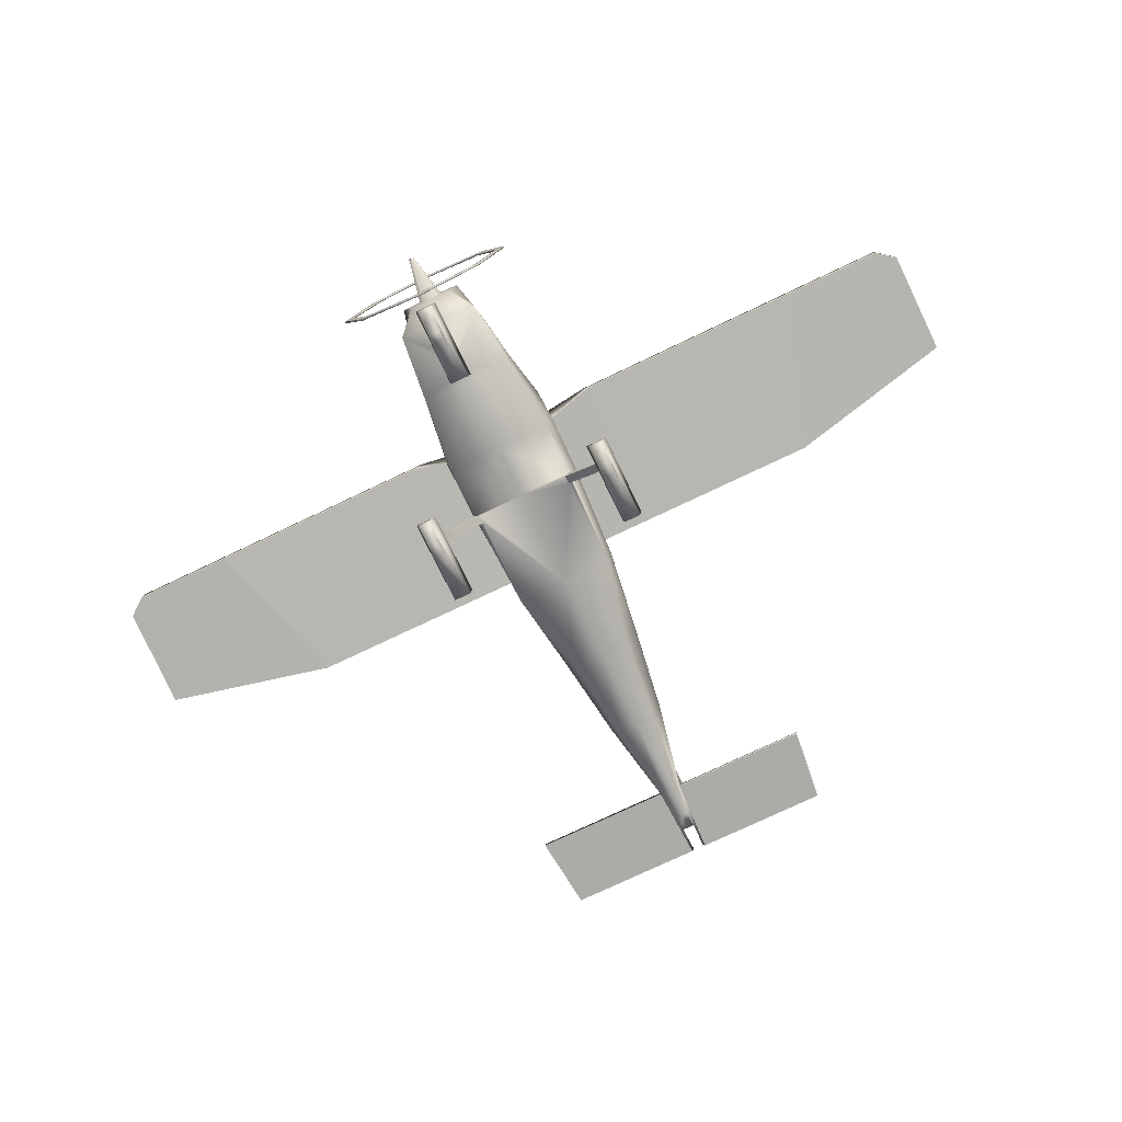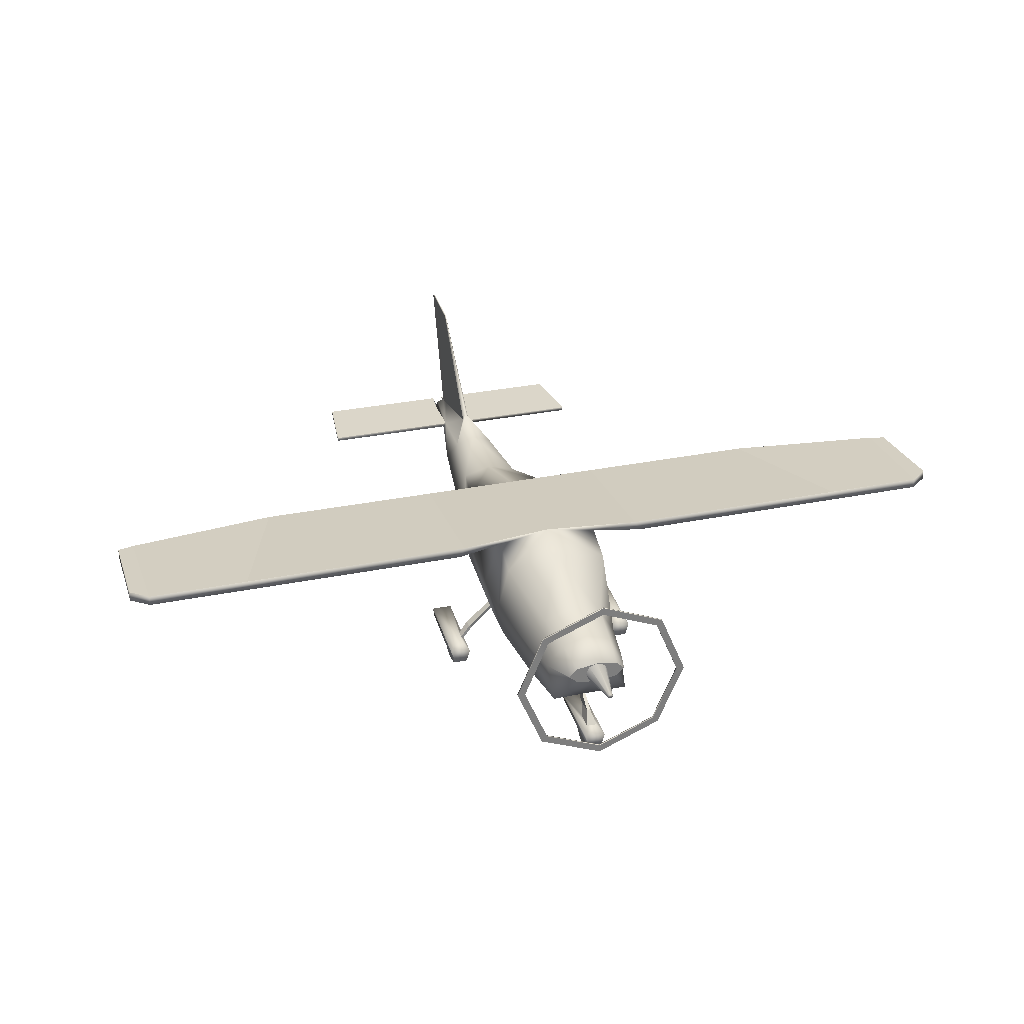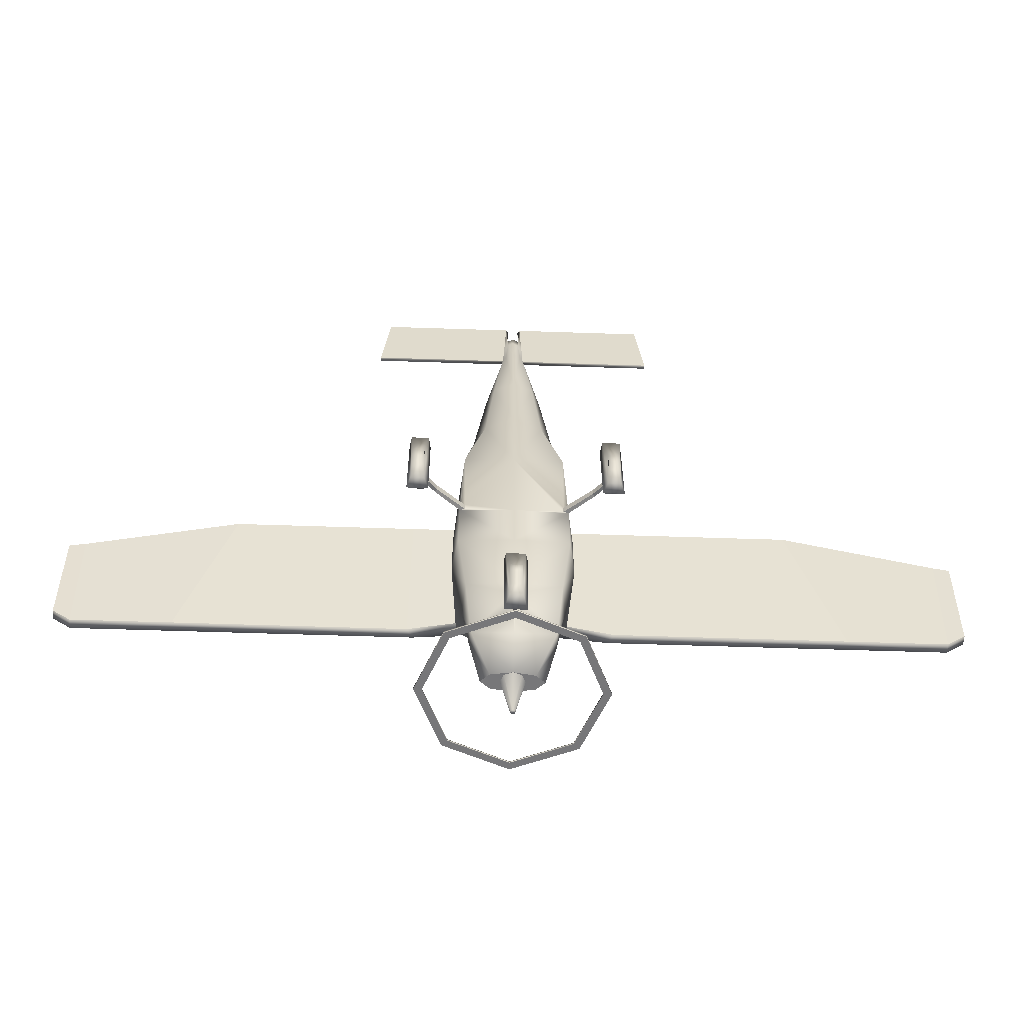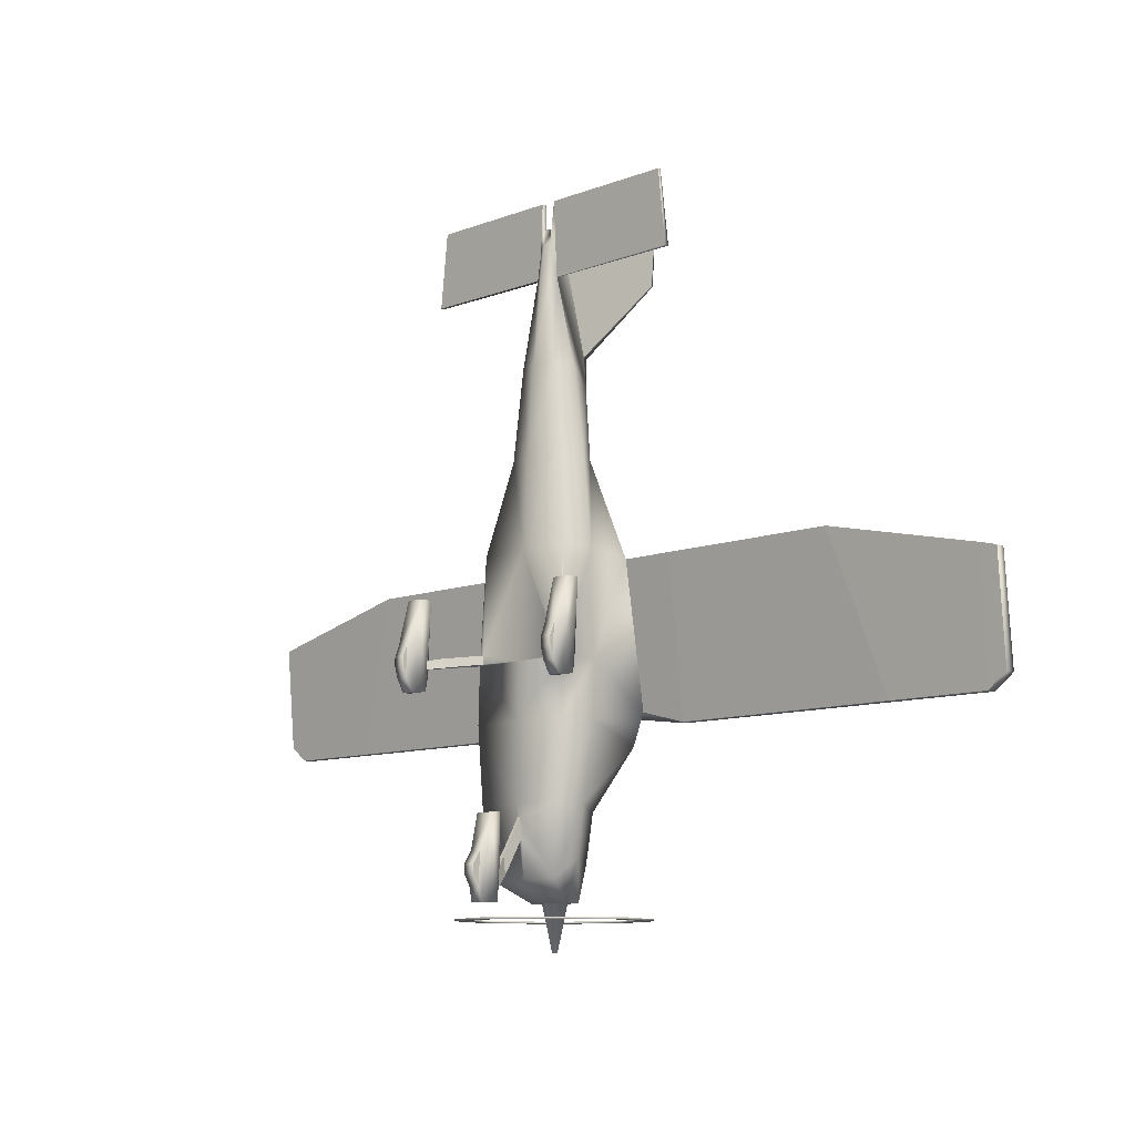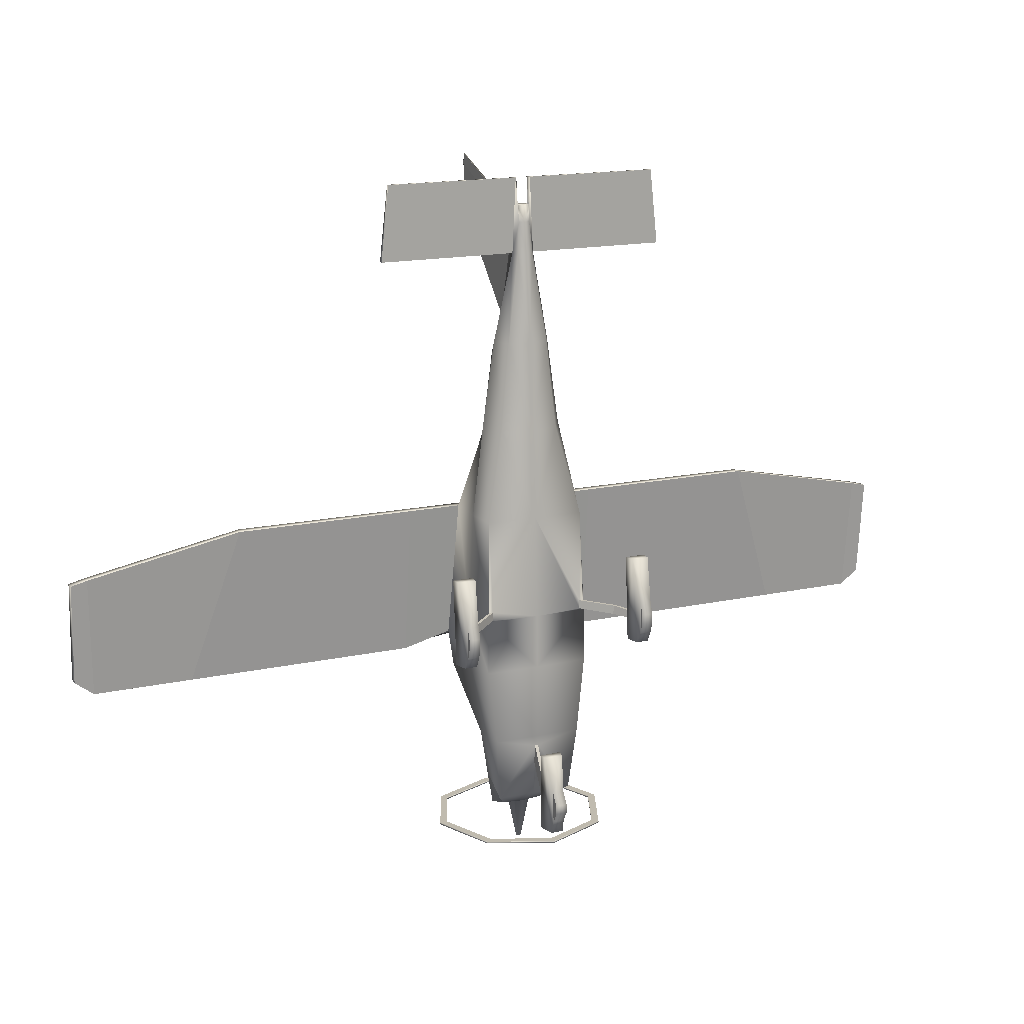
<metadata>
{"format":"obj","ext":"obj","renderer":"f3d","projection":"perspective","resolution":1024,"background":"white","views":[{"elev":-76.2,"azim":-154.6,"up":"+Y"},{"elev":30.6,"azim":163.6,"up":"+Y"},{"elev":-57.2,"azim":-2.0,"up":"+Z"},{"elev":-9.9,"azim":44.5,"up":"+Z"},{"elev":16.2,"azim":-24.1,"up":"+Z"}]}
</metadata>
<code>
o P208_Circle
v -0.6185 1.659 -2.281
v -0.8746 1.04 -2.281
v -0.6185 0.4223 -2.281
v -0.6185 0.4223 -2.3
v -0.6185 1.659 -2.3
v -0.8746 1.04 -2.3
v -0.5648 0.4759 -2.3
v -0.7987 1.04 -2.3
v -0.5648 0.4759 -2.281
v -0.5648 1.605 -2.281
v -0.5648 1.605 -2.3
v -0.7987 1.04 -2.281
v 0.6185 1.659 -2.281
v 0 1.915 -2.281
v 0.8747 1.04 -2.281
v 0.6185 0.4223 -2.281
v 1e-06 0.1662 -2.281
v 0.6185 0.4223 -2.3
v 0.6185 1.659 -2.3
v 1e-06 0.1662 -2.3
v 0.8746 1.04 -2.3
v 0 1.915 -2.3
v 1e-06 0.2421 -2.281
v 0.5648 0.4759 -2.3
v 0.7987 1.04 -2.3
v 0.5648 0.4759 -2.281
v 0.5648 1.605 -2.281
v 0 1.839 -2.281
v 0.5648 1.605 -2.3
v 0 1.839 -2.3
v 0.7987 1.04 -2.281
v 1e-06 0.2421 -2.3
v -0.05147 0.3205 -1.857
v -0.01682 0.6013 -1.411
v -0.05147 0.3072 -2.033
v -0.01682 0.6176 -1.595
v 0.05147 0.3205 -1.857
v 0.01682 0.6013 -1.411
v 0.05147 0.3072 -2.033
v 0.01682 0.6176 -1.595
v -0.1015 0.2563 -2.152
v -0.1084 0.2712 -1.38
v 0.1015 0.2563 -2.152
v 0.1084 0.2712 -1.38
v -0.06255 0.1009 -2.155
v -0.08831 0.1868 -1.388
v 0.06255 0.1009 -2.155
v 0.0883 0.1868 -1.388
v -0.0555 0.07115 -2.026
v -0.0555 0.08507 -1.719
v 0.0555 0.07115 -2.026
v 0.0555 0.08507 -1.719
v -0.0555 0.006678 -1.917
v -0.0555 0.006678 -1.832
v 0.0555 0.006678 -1.917
v 0.0555 0.006678 -1.832
v -0.01682 0.4027 -1.749
v -0.01682 0.4244 -1.921
v 0.01682 0.4244 -1.921
v 0.01682 0.4027 -1.749
v -0.9725 0.3109 -0.002218
v -0.5079 0.6155 0.0577
v -0.9725 0.2976 -0.1778
v -0.5193 0.6151 -0.03718
v -0.8695 0.3109 -0.002218
v -0.4722 0.614 0.05788
v -0.8695 0.2976 -0.1778
v -0.4709 0.6081 -0.02347
v -1.022 0.2274 -0.2713
v -1.022 0.2904 0.5584
v -0.8195 0.2274 -0.2713
v -0.8195 0.2904 0.5584
v -0.9835 0.1105 -0.279
v -1.004 0.182 0.5607
v -0.8584 0.1105 -0.279
v -0.8383 0.182 0.5607
v -0.9765 0.0374 -0.1604
v -0.9765 0.05133 0.1464
v -0.8655 0.0374 -0.1604
v -0.8655 0.05133 0.1464
v -0.9765 0.006678 -0.05178
v -0.9765 0.006678 0.03349
v -0.8655 0.006678 -0.05178
v -0.8655 0.006678 0.03349
v -0.7748 0.4017 0.03159
v -0.761 0.4044 -0.0524
v -0.7341 0.3855 -0.05021
v -0.7479 0.3827 0.03378
v -0.8401 0.27 0.0116
v -0.8409 0.265 -0.06729
v -0.8625 0.2894 -0.06871
v -0.8617 0.2944 0.01017
v -0.08148 1.125 -2.148
v -0.1152 1.048 -2.148
v -0.08148 0.9707 -2.148
v -0.01727 1.064 -2.575
v -0.02442 1.048 -2.575
v -0.01727 1.031 -2.575
v -0.2483 1.189 -1.808
v -0.3954 0.9384 -1.752
v -0.3811 0.6571 -1.946
v -0.3002 1.219 -1.356
v -0.4717 0.9216 -1.299
v -0.4419 0.5872 -1.299
v -0.2862 1.207 1.82
v -0.4047 1.003 1.82
v -0.2862 0.7995 1.82
v -0.5748 0.9546 -0.03718
v -0.5203 1.645 -0.4488
v -0.1987 1.244 2.522
v -0.2811 1.003 2.68
v -0.1987 0.835 2.68
v -0.05238 0.9861 4.255
v -0.07408 0.9557 4.255
v -0.05238 0.9243 3.836
v -0.06191 1.072 3.991
v -0.08756 1.014 3.991
v -0.06191 0.9551 3.991
v -0.5235 0.6034 -0.5685
v -0.5185 1.517 -0.7689
v -0.5782 0.9407 -0.5685
v -0.521 0.9788 0.9616
v -0.4854 0.6572 0.9616
v -0.467 1.48 0.9273
v -0.03236 1.389 2.86
v -0.01516 1.153 3.883
v -0.0063 2.35 3.752
v -0.004703 2.386 4.325
v -0.206 0.9707 -2.148
v -0.2914 1.048 -2.148
v -0.206 1.125 -2.148
v -0.9856 1.48 0.9273
v -0.9948 1.645 -0.57
v -0.9402 1.744 -0.57
v -0.9402 1.571 0.9273
v -4.243 1.56 0.6062
v -4.216 1.645 -0.57
v -4.216 1.744 -0.57
v -4.243 1.651 0.6062
v -4.4 1.56 0.5677
v -4.398 1.645 -0.4296
v -4.398 1.744 -0.4296
v -4.4 1.651 0.5677
v -0.07638 0.995 3.536
v -0.07638 0.9012 3.536
v -0.108 0.9557 3.536
v -0.01962 1.176 3.716
v -0.005118 2.394 4.232
v -1.369 0.9557 4.255
v -1.369 0.9861 4.255
v -1.447 0.995 3.536
v -1.447 0.9557 3.536
v -2.739 1.571 0.9273
v -3.227 1.744 -0.57
v -3.245 1.645 -0.57
v -2.752 1.48 0.9273
v 0.9725 0.3109 -0.002218
v 0.5079 0.6155 0.0577
v 0.9725 0.2976 -0.1778
v 0.5193 0.6151 -0.03719
v 0.8695 0.3109 -0.002218
v 0.4722 0.614 0.05788
v 0.8695 0.2976 -0.1778
v 0.4709 0.6081 -0.02347
v 1.022 0.2274 -0.2713
v 1.022 0.2904 0.5584
v 0.8195 0.2274 -0.2713
v 0.8195 0.2904 0.5584
v 0.9835 0.1105 -0.279
v 1.004 0.182 0.5607
v 0.8584 0.1105 -0.279
v 0.8383 0.182 0.5607
v 0.9765 0.03741 -0.1604
v 0.9765 0.05133 0.1464
v 0.8655 0.03741 -0.1604
v 0.8655 0.05133 0.1464
v 0.9765 0.006678 -0.05178
v 0.9765 0.006678 0.03349
v 0.8655 0.006678 -0.05178
v 0.8655 0.006678 0.03349
v 0.7748 0.4017 0.03159
v 0.761 0.4044 -0.0524
v 0.7341 0.3855 -0.05021
v 0.7479 0.3827 0.03378
v 0.8401 0.27 0.0116
v 0.8409 0.265 -0.06729
v 0.8625 0.2894 -0.06872
v 0.8617 0.2944 0.01017
v 0 1.156 -2.148
v 0.08148 1.125 -2.148
v 0.1152 1.048 -2.148
v 0.08148 0.9707 -2.148
v 0 0.9388 -2.148
v 0 1.071 -2.575
v 0.01727 1.064 -2.575
v 0.02442 1.048 -2.575
v 0.01727 1.031 -2.575
v 0 1.025 -2.575
v 0 1.266 -1.808
v 0.2483 1.189 -1.808
v 0.3954 0.9384 -1.752
v 0.3811 0.6571 -1.946
v 1e-06 0.6608 -1.946
v 1e-06 1.316 -1.356
v 0.3002 1.219 -1.356
v 0.4717 0.9216 -1.299
v 0.4419 0.5872 -1.299
v 1e-06 0.5713 -1.299
v 1e-06 1.291 1.82
v 0.2862 1.207 1.82
v 0.4047 1.003 1.82
v 0.2862 0.7995 1.82
v 1e-06 0.6959 1.82
v 1e-06 0.5971 -0.03718
v 0.5748 0.9546 -0.03719
v 0.5203 1.645 -0.4488
v 1e-06 1.744 -0.4488
v 1e-06 1.314 2.522
v 0.1987 1.244 2.522
v 0.2811 1.003 2.68
v 0.1987 0.835 2.68
v 1e-06 0.7653 2.68
v 0.05239 0.9861 4.255
v 0.07408 0.9557 4.255
v 0.05239 0.9243 3.836
v 2e-06 0.8917 3.836
v 1e-06 1.096 3.991
v 0.06192 1.072 3.991
v 0.08756 1.014 3.991
v 0.06192 0.9551 3.991
v 2e-06 0.9309 3.991
v 0.5235 0.6034 -0.5685
v 0.5185 1.517 -0.7689
v 1e-06 0.5862 -0.5685
v 0.5782 0.9407 -0.5685
v 1e-06 1.615 -0.7689
v 1e-06 0.6465 0.9616
v 0.521 0.9788 0.9616
v 1e-06 1.571 0.9273
v 0.4854 0.6572 0.9616
v 0.467 1.48 0.9273
v 1e-06 1.459 2.86
v 0.03236 1.389 2.86
v 1e-06 1.186 3.883
v 0.01517 1.153 3.883
v 1e-06 2.372 3.752
v 0.006302 2.35 3.752
v 1e-06 2.397 4.325
v 0.004706 2.386 4.325
v 0.206 0.9707 -2.148
v 0.2914 1.048 -2.148
v 0.206 1.125 -2.148
v 0 1.156 -2.148
v 0 0.9388 -2.148
v 0.9856 1.48 0.9273
v 0.9948 1.645 -0.57
v 0.9402 1.744 -0.57
v 0.9402 1.571 0.9273
v 4.243 1.56 0.6062
v 4.216 1.645 -0.57
v 4.216 1.744 -0.57
v 4.243 1.651 0.6062
v 4.4 1.56 0.5677
v 4.398 1.645 -0.4296
v 4.398 1.744 -0.4296
v 4.4 1.651 0.5677
v 0.07638 0.995 3.536
v 1e-06 0.8589 3.536
v 0.07638 0.9012 3.536
v 0.108 0.9557 3.536
v 0.01963 1.176 3.716
v 0.00512 2.394 4.232
v 1e-06 2.407 4.232
v 1.369 0.9557 4.255
v 1.369 0.9861 4.255
v 1.447 0.995 3.536
v 1.447 0.9557 3.536
v 2.739 1.571 0.9273
v 3.227 1.744 -0.57
v 3.245 1.645 -0.57
v 2.752 1.48 0.9273
f 8 6 5 11
f 28 14 1 10
f 9 3 17 23
f 7 4 6 8
f 10 1 2 12
f 32 20 4 7
f 11 5 22 30
f 12 2 3 9
f 25 29 19 21
f 28 27 13 14
f 26 23 17 16
f 24 25 21 18
f 27 31 15 13
f 32 24 18 20
f 29 30 22 19
f 31 26 16 15
f 57 58 35 33
f 58 59 39 35
f 59 60 37 39
f 60 57 33 37
f 51 52 56 55
f 50 49 53 54
f 38 34 57 60
f 40 38 60 59
f 36 40 59 58
f 34 36 58 57
f 86 87 90 91
f 79 80 84 83
f 78 77 81 82
f 66 62 85 88
f 68 66 88 87
f 64 68 87 86
f 62 64 86 85
f 88 85 92 89
f 87 88 89 90
f 85 86 91 92
f 126 128 148 147
f 94 130 131 93
f 193 254 129 95
f 93 131 253 189
f 95 129 130 94
f 154 138 139 153
f 124 132 133 109
f 217 134 135 239
f 156 136 137 155
f 138 142 143 139
f 136 140 141 137
f 144 151 150 113
f 114 149 152 146
f 132 156 155 133
f 134 154 153 135
f 147 148 127 125
f 182 187 186 183
f 175 179 180 176
f 174 178 177 173
f 162 184 181 158
f 164 183 184 162
f 160 182 183 164
f 158 181 182 160
f 184 185 188 181
f 183 186 185 184
f 181 188 187 182
f 271 272 249 245
f 191 190 252 251
f 193 192 250 254
f 190 189 253 252
f 192 191 251 250
f 279 278 262 261
f 241 216 256 255
f 217 239 258 257
f 281 280 260 259
f 261 262 266 265
f 259 260 264 263
f 267 223 275 276
f 224 270 277 274
f 256 280 281 255
f 258 278 279 257
f 243 247 272 271
f 14 22 5 1
f 2 6 4 3
f 1 5 6 2
f 3 4 20 17
f 9 23 32 7
f 7 8 12 9
f 11 30 28 10
f 12 8 11 10
f 14 13 19 22
f 15 16 18 21
f 13 15 21 19
f 16 17 20 18
f 26 24 32 23
f 24 26 31 25
f 29 27 28 30
f 31 27 29 25
f 37 33 42 44
f 44 42 46 48
f 39 37 44 43
f 33 35 41 42
f 35 39 43 41
f 47 48 52 51
f 41 43 47 45
f 43 44 48 47
f 42 41 45 46
f 52 50 54 56
f 46 45 49 50
f 48 46 50 52
f 45 47 51 49
f 54 53 55 56
f 49 51 55 53
f 63 61 65 67
f 65 61 70 72
f 72 70 74 76
f 61 63 69 70
f 63 67 71 69
f 75 76 80 79
f 69 71 75 73
f 71 72 76 75
f 70 69 73 74
f 80 78 82 84
f 74 73 77 78
f 76 74 78 80
f 73 75 79 77
f 82 81 83 84
f 77 79 83 81
f 65 92 91 67
f 67 91 90 71
f 71 90 89 72
f 65 72 92
f 92 72 89
f 95 98 198 193
f 93 96 97 94
f 94 97 98 95
f 97 96 98
f 129 101 100 130
f 131 99 199 253
f 254 203 101 129
f 130 100 99 131
f 38 40 202 207
f 100 103 102 99
f 101 104 103 100
f 99 102 204 199
f 123 107 106 122
f 124 105 209 239
f 237 213 107 123
f 122 106 105 124
f 121 108 109 120
f 234 214 64 119
f 120 109 217 236
f 119 64 108 121
f 107 112 111 106
f 105 110 218 209
f 213 222 112 107
f 106 111 110 105
f 268 226 115 145
f 226 231 118 115
f 146 115 114
f 104 119 121 103
f 102 120 236 204
f 208 234 119 104
f 103 121 120 102
f 108 122 124 109
f 66 68 214 237
f 109 133 134 217
f 64 123 122 108
f 144 147 125 110
f 110 125 242 218
f 148 128 248 273
f 239 135 132 124
f 139 143 140 136
f 153 139 136 156
f 155 137 138 154
f 141 140 143 142
f 137 141 142 138
f 127 148 273 246
f 133 155 154 134
f 112 145 146 111
f 111 146 144 110
f 222 268 145 112
f 152 149 150 151
f 146 152 151 144
f 189 194 96 93
f 135 153 156 132
f 113 150 149 114
f 248 128 126 244
f 127 246 242 125
f 116 118 231 227
f 117 118 116
f 147 144 126
f 116 227 126 144
f 116 144 117
f 144 113 117
f 145 115 146
f 113 114 118 117
f 118 114 115
f 159 163 161 157
f 161 168 166 157
f 168 172 170 166
f 157 166 165 159
f 159 165 167 163
f 171 175 176 172
f 165 169 171 167
f 167 171 172 168
f 166 170 169 165
f 176 180 178 174
f 170 174 173 169
f 172 176 174 170
f 169 173 175 171
f 178 180 179 177
f 173 177 179 175
f 161 163 187 188
f 163 167 186 187
f 167 168 185 186
f 161 188 168
f 188 185 168
f 192 193 198 197
f 190 191 196 195
f 191 192 197 196
f 196 197 195
f 96 194 198 98
f 195 197 198 194
f 250 251 201 202
f 252 253 199 200
f 254 250 202 203
f 251 252 200 201
f 34 104 101 36
f 201 200 205 206
f 202 201 206 207
f 200 199 204 205
f 240 238 211 212
f 241 239 209 210
f 237 240 212 213
f 238 241 210 211
f 235 233 216 215
f 234 232 160 214
f 233 236 217 216
f 232 235 215 160
f 212 211 220 221
f 210 209 218 219
f 213 212 221 222
f 211 210 219 220
f 268 269 225 226
f 226 225 230 231
f 270 224 225
f 207 206 235 232
f 205 204 236 233
f 208 207 232 234
f 206 205 233 235
f 215 216 241 238
f 237 214 164 162
f 216 217 257 256
f 160 215 238 240
f 267 219 243 271
f 219 218 242 243
f 272 273 248 249
f 239 241 255 258
f 262 259 263 266
f 278 281 259 262
f 280 279 261 260
f 264 265 266 263
f 260 261 265 264
f 247 246 273 272
f 257 279 280 256
f 221 220 270 269
f 220 219 267 270
f 222 221 269 268
f 277 276 275 274
f 270 267 276 277
f 189 190 195 194
f 255 281 278 258
f 223 224 274 275
f 245 249 248 244
f 242 246 247 243
f 228 227 231 230
f 229 228 230
f 271 245 267
f 228 267 245 227
f 228 229 267
f 267 229 223
f 269 270 225
f 223 229 230 224
f 230 225 224
f 101 203 36
f 202 40 203
f 36 203 40
f 104 34 208
f 207 208 38
f 38 208 34
f 214 160 164
f 160 240 158
f 162 158 240 237
f 214 68 64
f 66 237 123 62
f 123 64 62

</code>
